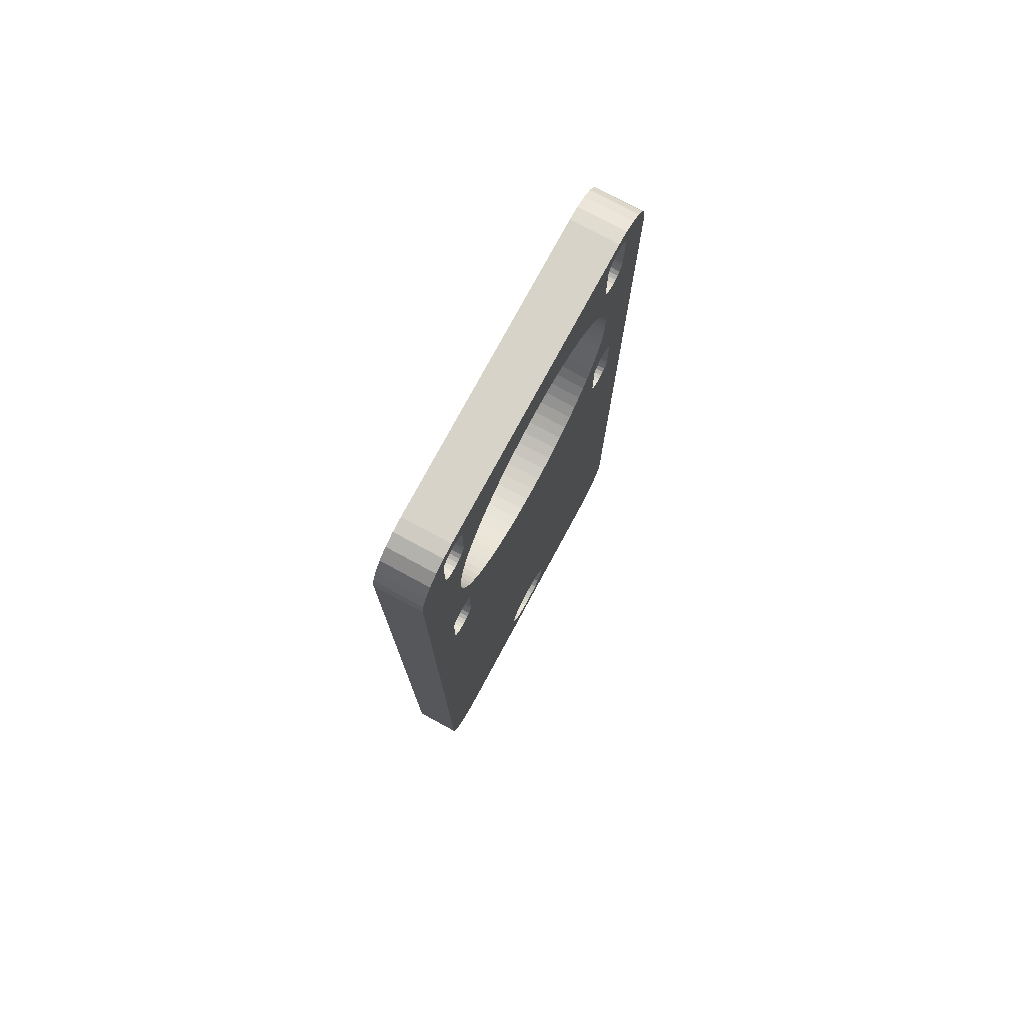
<metadata>
{"format":"obj","ext":"obj","renderer":"f3d","projection":"perspective","resolution":1024,"background":"white","views":[{"elev":77.0,"azim":-61.6,"up":"+Y"}]}
</metadata>
<code>
v 15.5 21.15 5
v -15.5 21.15 0
v -15.5 21.15 5
v 15.5 21.15 0
v 20.96 16.96 5
v 21.15 15.5 5
v 21.15 15.5 0
v 20.39 18.33 5
v 20.96 16.96 0
v 20.39 18.33 0
v 19.5 19.5 5
v 19.5 19.5 0
v 18.33 20.39 5
v 18.33 20.39 0
v 16.96 20.96 5
v 16.96 20.96 0
v 21.15 -77.36 5
v 21.15 -77.36 0
v 15.5 -83.01 5
v 15.5 -83.01 0
v 16.96 -82.82 0
v 16.96 -82.82 5
v 18.33 -82.26 5
v 18.33 -82.26 0
v 19.5 -81.36 5
v 20.39 -80.19 5
v 19.5 -81.36 0
v 20.39 -80.19 0
v 20.96 -78.82 5
v 20.96 -78.82 0
v -15.5 -83.01 5
v -15.5 -83.01 0
v -20.96 -78.82 5
v -21.15 -77.36 5
v -21.15 -77.36 0
v -20.39 -80.19 5
v -20.96 -78.82 0
v -20.39 -80.19 0
v -19.5 -81.36 5
v -19.5 -81.36 0
v -18.33 -82.26 5
v -18.33 -82.26 0
v -16.96 -82.82 5
v -16.96 -82.82 0
v -21.15 15.5 5
v -21.15 15.5 0
v -16.96 20.96 5
v -16.96 20.96 0
v -18.33 20.39 5
v -18.33 20.39 0
v -19.5 19.5 5
v -20.39 18.33 5
v -19.5 19.5 0
v -20.39 18.33 0
v -20.96 16.96 5
v -20.96 16.96 0
v 15 0 0
v 15 0 5
v 14.95 1.239 5
v 14.95 1.239 0
v 14.8 2.469 5
v 14.8 2.469 0
v 14.54 3.682 5
v 14.54 3.682 0
v 14.19 4.87 0
v 14.19 4.87 5
v 13.74 6.025 0
v 13.74 6.025 5
v 13.19 7.139 5
v 13.19 7.139 0
v 12.56 8.204 0
v 12.56 8.204 5
v 11.84 9.213 0
v 11.84 9.213 5
v 11.04 10.16 0
v 11.04 10.16 5
v 10.16 11.04 0
v 10.16 11.04 5
v 9.213 11.84 0
v 9.213 11.84 5
v 8.204 12.56 0
v 8.204 12.56 5
v 7.139 13.19 0
v 7.139 13.19 5
v 6.025 13.74 0
v 6.025 13.74 5
v 4.87 14.19 0
v 4.87 14.19 5
v 3.682 14.54 0
v 3.682 14.54 5
v 2.469 14.8 5
v 2.469 14.8 0
v 1.239 14.95 0
v 1.239 14.95 5
v 0 15 0
v 0 15 5
v -1.239 14.95 0
v -1.239 14.95 5
v -2.469 14.8 0
v -2.469 14.8 5
v -3.682 14.54 0
v -3.682 14.54 5
v -4.87 14.19 0
v -4.87 14.19 5
v -6.025 13.74 0
v -6.025 13.74 5
v -7.139 13.19 0
v -7.139 13.19 5
v -8.204 12.56 0
v -8.204 12.56 5
v -9.213 11.84 0
v -9.213 11.84 5
v -10.16 11.04 0
v -10.16 11.04 5
v -11.04 10.16 0
v -11.04 10.16 5
v -11.84 9.213 0
v -11.84 9.213 5
v -12.56 8.204 5
v -12.56 8.204 0
v -13.19 7.139 5
v -13.19 7.139 0
v -13.74 6.025 0
v -13.74 6.025 5
v -14.19 4.87 5
v -14.19 4.87 0
v -14.54 3.682 0
v -14.54 3.682 5
v -14.8 2.469 0
v -14.8 2.469 5
v -14.95 1.239 5
v -14.95 1.239 0
v -15 0 5
v -15 0 0
v -14.95 -1.239 0
v -14.95 -1.239 5
v -14.8 -2.469 0
v -14.8 -2.469 5
v -14.54 -3.682 0
v -14.54 -3.682 5
v -14.19 -4.87 0
v -14.19 -4.87 5
v -13.74 -6.025 0
v -13.74 -6.025 5
v -13.19 -7.139 0
v -13.19 -7.139 5
v -12.56 -8.204 0
v -12.56 -8.204 5
v -11.84 -9.213 0
v -11.84 -9.213 5
v -11.04 -10.16 0
v -11.04 -10.16 5
v -10.16 -11.04 0
v -10.16 -11.04 5
v -9.213 -11.84 0
v -9.213 -11.84 5
v -8.204 -12.56 0
v -8.204 -12.56 5
v -7.139 -13.19 0
v -7.139 -13.19 5
v -6.025 -13.74 0
v -6.025 -13.74 5
v -4.87 -14.19 5
v -4.87 -14.19 0
v -3.682 -14.54 5
v -3.682 -14.54 0
v -2.469 -14.8 0
v -2.469 -14.8 5
v -1.239 -14.95 5
v -1.239 -14.95 0
v -0 -15 0
v -0 -15 5
v 1.239 -14.95 0
v 1.239 -14.95 5
v 2.469 -14.8 0
v 2.469 -14.8 5
v 3.682 -14.54 0
v 3.682 -14.54 5
v 4.87 -14.19 5
v 4.87 -14.19 0
v 6.025 -13.74 5
v 6.025 -13.74 0
v 7.139 -13.19 0
v 7.139 -13.19 5
v 8.204 -12.56 5
v 8.204 -12.56 0
v 9.213 -11.84 0
v 9.213 -11.84 5
v 10.16 -11.04 0
v 10.16 -11.04 5
v 11.04 -10.16 0
v 11.04 -10.16 5
v 11.84 -9.213 0
v 11.84 -9.213 5
v 12.56 -8.204 5
v 12.56 -8.204 0
v 13.19 -7.139 5
v 13.19 -7.139 0
v 13.74 -6.025 0
v 13.74 -6.025 5
v 14.19 -4.87 5
v 14.19 -4.87 0
v 14.54 -3.682 0
v 14.54 -3.682 5
v 14.8 -2.469 0
v 14.8 -2.469 5
v 14.95 -1.239 5
v 14.95 -1.239 0
v 1.236 -80.6 0
v 0.2512 -80.79 0
v 0.2512 -80.79 5
v 1.236 -80.6 5
v 2.143 -80.18 5
v 2.143 -80.18 0
v 4 -76.8 0
v 4 -76.8 5
v 3.874 -75.81 5
v 2.916 -79.54 0
v 2.916 -79.54 5
v 3.874 -75.81 0
v 3.505 -74.87 5
v 3.505 -78.73 0
v 3.505 -78.73 5
v 3.874 -77.79 5
v 3.505 -74.87 0
v 2.916 -74.06 5
v 3.874 -77.79 0
v 2.916 -74.06 0
v 2.143 -73.42 5
v 2.143 -73.42 0
v 1.236 -73 0
v 1.236 -73 5
v 0.2512 -72.81 5
v 0.2512 -72.81 0
v -0.7495 -72.87 5
v -0.7495 -72.87 0
v -1.703 -73.18 5
v -1.703 -73.18 0
v -2.55 -73.72 0
v -2.55 -73.72 5
v -3.236 -74.45 5
v -3.236 -74.45 0
v -3.719 -75.33 5
v -3.719 -75.33 0
v -3.968 -76.3 0
v -3.968 -76.3 5
v -3.968 -77.3 0
v -3.968 -77.3 5
v -3.719 -78.27 5
v -3.719 -78.27 0
v -3.236 -79.15 0
v -3.236 -79.15 5
v -2.55 -79.88 0
v -2.55 -79.88 5
v -1.703 -80.42 5
v -1.703 -80.42 0
v -0.7495 -80.73 0
v -0.7495 -80.73 5
v 17.14 -12.63 0
v 17.2 -13.07 0
v 17.2 -13.07 5
v 17.14 -12.63 5
v 16.97 -12.22 0
v 16.97 -12.22 5
v 16.7 -11.87 0
v 16.7 -11.87 5
v 16.35 -11.6 0
v 16.35 -11.6 5
v 15.94 -11.43 0
v 15.94 -11.43 5
v 15.5 -11.37 5
v 15.5 -11.37 0
v 15.06 -11.43 0
v 15.06 -11.43 5
v 14.65 -11.6 0
v 14.65 -11.6 5
v 14.3 -11.87 0
v 14.3 -11.87 5
v 14.03 -12.22 0
v 14.03 -12.22 5
v 13.86 -12.63 0
v 13.86 -12.63 5
v 13.8 -13.07 0
v 13.8 -13.07 5
v 13.8 -18.09 0
v 13.8 -18.09 5
v 13.86 -18.53 0
v 13.86 -18.53 5
v 14.03 -18.94 0
v 14.03 -18.94 5
v 14.3 -19.29 0
v 14.3 -19.29 5
v 14.65 -19.56 0
v 14.65 -19.56 5
v 15.06 -19.73 0
v 15.06 -19.73 5
v 15.5 -19.79 0
v 15.5 -19.79 5
v 15.94 -19.73 0
v 15.94 -19.73 5
v 16.35 -19.56 0
v 16.35 -19.56 5
v 16.7 -19.29 5
v 16.7 -19.29 0
v 16.97 -18.94 0
v 16.97 -18.94 5
v 17.14 -18.53 5
v 17.14 -18.53 0
v 17.2 -18.09 0
v 17.2 -18.09 5
v 13.86 12.1 0
v 13.8 12.54 0
v 13.8 12.54 5
v 13.86 12.1 5
v 14.03 11.69 0
v 14.03 11.69 5
v 14.3 11.34 0
v 14.3 11.34 5
v 14.65 11.07 0
v 14.65 11.07 5
v 15.06 10.9 0
v 15.06 10.9 5
v 15.5 10.84 0
v 15.5 10.84 5
v 15.94 10.9 5
v 15.94 10.9 0
v 16.35 11.07 0
v 16.35 11.07 5
v 16.7 11.34 5
v 16.7 11.34 0
v 16.97 11.69 0
v 16.97 11.69 5
v 17.14 12.1 5
v 17.14 12.1 0
v 17.2 12.54 0
v 17.2 12.54 5
v 17.2 17.56 0
v 17.2 17.56 5
v 17.14 18 0
v 17.14 18 5
v 16.97 18.41 0
v 16.97 18.41 5
v 16.7 18.76 0
v 16.7 18.76 5
v 16.35 19.04 0
v 16.35 19.04 5
v 15.94 19.2 0
v 15.94 19.2 5
v 15.5 19.26 5
v 15.5 19.26 0
v 15.06 19.2 0
v 15.06 19.2 5
v 14.65 19.04 0
v 14.65 19.04 5
v 14.3 18.76 0
v 14.3 18.76 5
v 14.03 18.41 0
v 14.03 18.41 5
v 13.86 18 0
v 13.86 18 5
v 13.8 17.56 0
v 13.8 17.56 5
v -13.86 -12.63 0
v -13.8 -13.07 0
v -13.8 -13.07 5
v -13.86 -12.63 5
v -14.03 -12.22 0
v -14.03 -12.22 5
v -14.3 -11.87 0
v -14.3 -11.87 5
v -14.65 -11.6 0
v -14.65 -11.6 5
v -15.06 -11.43 0
v -15.06 -11.43 5
v -15.5 -11.37 5
v -15.5 -11.37 0
v -15.94 -11.43 0
v -15.94 -11.43 5
v -16.35 -11.6 0
v -16.35 -11.6 5
v -16.7 -11.87 0
v -16.7 -11.87 5
v -16.97 -12.22 0
v -16.97 -12.22 5
v -17.14 -12.63 0
v -17.14 -12.63 5
v -17.2 -13.07 0
v -17.2 -13.07 5
v -17.2 -18.09 0
v -17.2 -18.09 5
v -17.14 -18.53 0
v -17.14 -18.53 5
v -16.97 -18.94 0
v -16.97 -18.94 5
v -16.7 -19.29 0
v -16.7 -19.29 5
v -16.35 -19.56 0
v -16.35 -19.56 5
v -15.94 -19.73 0
v -15.94 -19.73 5
v -15.5 -19.79 0
v -15.5 -19.79 5
v -15.06 -19.73 0
v -15.06 -19.73 5
v -14.65 -19.56 0
v -14.65 -19.56 5
v -14.3 -19.29 5
v -14.3 -19.29 0
v -14.03 -18.94 0
v -14.03 -18.94 5
v -13.86 -18.53 5
v -13.86 -18.53 0
v -13.8 -18.09 0
v -13.8 -18.09 5
v -17.14 12.1 0
v -17.2 12.54 0
v -17.2 12.54 5
v -17.14 12.1 5
v -16.97 11.69 0
v -16.97 11.69 5
v -16.7 11.34 0
v -16.7 11.34 5
v -16.35 11.07 0
v -16.35 11.07 5
v -15.94 10.9 0
v -15.94 10.9 5
v -15.5 10.84 0
v -15.5 10.84 5
v -15.06 10.9 5
v -15.06 10.9 0
v -14.65 11.07 0
v -14.65 11.07 5
v -14.3 11.34 5
v -14.3 11.34 0
v -14.03 11.69 0
v -14.03 11.69 5
v -13.86 12.1 5
v -13.86 12.1 0
v -13.8 12.54 0
v -13.8 12.54 5
v -13.8 17.56 0
v -13.8 17.56 5
v -13.86 18 0
v -13.86 18 5
v -14.03 18.41 0
v -14.03 18.41 5
v -14.3 18.76 0
v -14.3 18.76 5
v -14.65 19.04 0
v -14.65 19.04 5
v -15.06 19.2 0
v -15.06 19.2 5
v -15.5 19.26 5
v -15.5 19.26 0
v -15.94 19.2 0
v -15.94 19.2 5
v -16.35 19.04 0
v -16.35 19.04 5
v -16.7 18.76 0
v -16.7 18.76 5
v -16.97 18.41 0
v -16.97 18.41 5
v -17.14 18 0
v -17.14 18 5
v -17.2 17.56 0
v -17.2 17.56 5
f 1 2 3
f 4 2 1
f 5 6 7
f 8 5 9
f 5 7 9
f 8 9 10
f 11 8 12
f 13 11 12
f 8 10 12
f 13 12 14
f 15 13 16
f 1 15 16
f 13 14 16
f 1 16 4
f 17 7 6
f 18 7 17
f 19 20 21
f 22 19 21
f 23 22 24
f 25 23 24
f 22 21 24
f 26 25 27
f 25 24 27
f 26 27 28
f 29 26 30
f 26 28 30
f 17 29 18
f 29 30 18
f 31 20 19
f 32 20 31
f 33 34 35
f 36 33 37
f 33 35 37
f 36 37 38
f 39 36 40
f 41 39 40
f 36 38 40
f 41 40 42
f 43 41 44
f 41 42 44
f 31 43 32
f 43 44 32
f 45 35 34
f 46 35 45
f 47 3 2
f 47 2 48
f 49 47 50
f 51 49 50
f 47 48 50
f 52 51 53
f 51 50 53
f 52 53 54
f 55 52 56
f 52 54 56
f 45 55 46
f 55 56 46
f 57 58 59
f 60 57 59
f 60 59 61
f 62 60 61
f 62 61 63
f 64 62 63
f 65 64 63
f 65 63 66
f 67 65 66
f 67 66 68
f 67 68 69
f 70 67 69
f 71 70 69
f 71 69 72
f 73 72 74
f 73 71 72
f 75 74 76
f 75 73 74
f 77 76 78
f 77 75 76
f 79 77 78
f 79 78 80
f 81 79 80
f 81 80 82
f 83 81 82
f 83 82 84
f 85 83 84
f 85 84 86
f 87 85 86
f 87 86 88
f 89 87 88
f 89 88 90
f 89 90 91
f 92 89 91
f 93 92 91
f 93 91 94
f 95 93 94
f 95 94 96
f 97 95 96
f 97 96 98
f 99 97 98
f 99 98 100
f 101 99 100
f 101 100 102
f 103 102 104
f 103 101 102
f 105 104 106
f 105 103 104
f 107 106 108
f 107 105 106
f 109 108 110
f 109 107 108
f 111 110 112
f 111 109 110
f 113 112 114
f 113 111 112
f 115 114 116
f 115 113 114
f 117 116 118
f 117 118 119
f 117 115 116
f 120 117 119
f 120 119 121
f 122 120 121
f 123 121 124
f 123 124 125
f 123 122 121
f 126 123 125
f 127 125 128
f 127 126 125
f 129 127 128
f 129 128 130
f 129 130 131
f 132 129 131
f 132 131 133
f 134 132 133
f 135 134 133
f 135 133 136
f 137 135 136
f 137 136 138
f 139 138 140
f 139 137 138
f 141 139 140
f 141 140 142
f 143 142 144
f 143 141 142
f 145 144 146
f 145 143 144
f 147 146 148
f 147 145 146
f 149 148 150
f 149 147 148
f 151 150 152
f 151 149 150
f 153 152 154
f 153 151 152
f 155 154 156
f 155 153 154
f 157 156 158
f 157 155 156
f 159 158 160
f 159 157 158
f 161 160 162
f 161 162 163
f 161 159 160
f 164 161 163
f 164 163 165
f 166 164 165
f 167 165 168
f 167 168 169
f 167 166 165
f 170 167 169
f 171 169 172
f 171 170 169
f 173 172 174
f 173 171 172
f 175 174 176
f 175 173 174
f 177 176 178
f 177 178 179
f 177 175 176
f 180 177 179
f 180 179 181
f 182 180 181
f 183 182 181
f 183 181 184
f 183 184 185
f 186 183 185
f 187 186 185
f 187 185 188
f 189 187 188
f 189 188 190
f 191 189 190
f 191 190 192
f 193 191 192
f 193 192 194
f 193 194 195
f 196 193 195
f 196 195 197
f 198 196 197
f 199 198 197
f 199 197 200
f 199 200 201
f 202 199 201
f 203 202 201
f 203 201 204
f 205 204 206
f 205 206 207
f 205 203 204
f 208 205 207
f 208 207 58
f 57 208 58
f 209 210 211
f 209 211 212
f 209 212 213
f 214 209 213
f 215 216 217
f 218 214 213
f 218 213 219
f 220 217 221
f 220 215 217
f 222 218 219
f 222 219 223
f 222 223 224
f 225 221 226
f 225 220 221
f 227 222 224
f 228 226 229
f 228 225 226
f 215 224 216
f 215 227 224
f 230 228 229
f 231 229 232
f 231 232 233
f 231 230 229
f 234 233 235
f 234 231 233
f 236 235 237
f 236 234 235
f 238 236 237
f 239 237 240
f 239 240 241
f 239 238 237
f 242 241 243
f 242 239 241
f 244 242 243
f 245 243 246
f 245 244 243
f 247 245 246
f 247 246 248
f 247 248 249
f 250 247 249
f 251 250 249
f 251 249 252
f 253 251 252
f 253 252 254
f 253 254 255
f 256 253 255
f 257 256 255
f 257 255 258
f 210 257 258
f 210 258 211
f 259 260 261
f 259 261 262
f 263 262 264
f 263 259 262
f 265 264 266
f 265 263 264
f 267 266 268
f 267 265 266
f 269 268 270
f 269 270 271
f 269 267 268
f 272 269 271
f 273 271 274
f 273 272 271
f 275 274 276
f 275 273 274
f 277 276 278
f 277 275 276
f 279 278 280
f 279 277 278
f 281 280 282
f 281 279 280
f 283 282 284
f 283 281 282
f 285 283 284
f 285 284 286
f 287 285 286
f 287 286 288
f 289 288 290
f 289 287 288
f 291 290 292
f 291 289 290
f 293 292 294
f 293 291 292
f 295 294 296
f 295 293 294
f 297 296 298
f 297 295 296
f 299 298 300
f 299 297 298
f 301 300 302
f 301 302 303
f 301 299 300
f 304 301 303
f 305 303 306
f 305 306 307
f 305 304 303
f 308 305 307
f 309 307 310
f 309 308 307
f 261 260 309
f 310 261 309
f 311 312 313
f 311 313 314
f 315 314 316
f 315 311 314
f 317 316 318
f 317 315 316
f 319 318 320
f 319 317 318
f 321 320 322
f 321 319 320
f 323 322 324
f 323 324 325
f 323 321 322
f 326 323 325
f 327 325 328
f 327 328 329
f 327 326 325
f 330 327 329
f 331 329 332
f 331 332 333
f 331 330 329
f 334 331 333
f 335 333 336
f 335 334 333
f 337 335 336
f 337 336 338
f 339 337 338
f 339 338 340
f 341 340 342
f 341 339 340
f 343 342 344
f 343 341 342
f 345 344 346
f 345 343 344
f 347 346 348
f 347 348 349
f 347 345 346
f 350 347 349
f 351 349 352
f 351 350 349
f 353 352 354
f 353 351 352
f 355 354 356
f 355 353 354
f 357 356 358
f 357 355 356
f 359 358 360
f 359 357 358
f 361 360 362
f 361 359 360
f 313 312 361
f 362 313 361
f 363 364 365
f 363 365 366
f 367 366 368
f 367 363 366
f 369 368 370
f 369 367 368
f 371 370 372
f 371 369 370
f 373 372 374
f 373 374 375
f 373 371 372
f 376 373 375
f 377 375 378
f 377 376 375
f 379 378 380
f 379 377 378
f 381 380 382
f 381 379 380
f 383 382 384
f 383 381 382
f 385 384 386
f 385 383 384
f 387 386 388
f 387 385 386
f 389 387 388
f 389 388 390
f 391 389 390
f 391 390 392
f 393 392 394
f 393 391 392
f 395 394 396
f 395 393 394
f 397 396 398
f 397 395 396
f 399 398 400
f 399 397 398
f 401 400 402
f 401 399 400
f 403 402 404
f 403 401 402
f 405 404 406
f 405 406 407
f 405 403 404
f 408 405 407
f 409 407 410
f 409 410 411
f 409 408 407
f 412 409 411
f 413 411 414
f 413 412 411
f 365 364 413
f 414 365 413
f 415 416 417
f 415 417 418
f 419 418 420
f 419 415 418
f 421 420 422
f 421 419 420
f 423 422 424
f 423 421 422
f 425 424 426
f 425 423 424
f 427 426 428
f 427 428 429
f 427 425 426
f 430 427 429
f 431 429 432
f 431 432 433
f 431 430 429
f 434 431 433
f 435 433 436
f 435 436 437
f 435 434 433
f 438 435 437
f 439 437 440
f 439 438 437
f 441 439 440
f 441 440 442
f 443 441 442
f 443 442 444
f 445 444 446
f 445 443 444
f 447 446 448
f 447 445 446
f 449 448 450
f 449 447 448
f 451 450 452
f 451 452 453
f 451 449 450
f 454 451 453
f 455 453 456
f 455 454 453
f 457 456 458
f 457 455 456
f 459 458 460
f 459 457 458
f 461 460 462
f 461 459 460
f 463 462 464
f 463 461 462
f 465 464 466
f 465 463 464
f 417 416 465
f 466 417 465
f 277 191 193
f 113 439 111
f 40 38 37
f 42 40 37
f 277 193 275
f 44 42 35
f 42 37 35
f 44 35 32
f 111 439 441
f 253 32 251
f 32 253 256
f 459 50 48
f 251 32 250
f 455 457 48
f 457 459 48
f 32 256 257
f 250 32 247
f 32 257 210
f 32 35 245
f 247 32 245
f 272 273 196
f 245 35 244
f 273 275 196
f 275 193 196
f 111 441 109
f 244 35 242
f 242 35 239
f 239 35 238
f 445 447 2
f 447 449 2
f 449 451 2
f 451 454 2
f 454 455 2
f 455 48 2
f 269 272 198
f 272 196 198
f 109 441 107
f 269 198 199
f 215 220 20
f 267 269 199
f 210 209 20
f 209 214 20
f 441 443 105
f 214 218 20
f 218 222 20
f 222 227 20
f 227 215 20
f 32 210 20
f 107 441 105
f 265 267 202
f 267 199 202
f 443 445 103
f 21 20 24
f 105 443 103
f 265 202 203
f 445 2 101
f 27 24 28
f 103 445 101
f 263 265 205
f 265 203 205
f 24 20 18
f 28 24 18
f 220 225 18
f 225 228 18
f 228 230 18
f 30 28 18
f 101 2 99
f 20 220 18
f 263 205 208
f 99 2 97
f 97 2 95
f 35 395 397
f 395 35 393
f 35 397 399
f 393 35 391
f 238 35 401
f 35 399 401
f 236 238 403
f 238 401 403
f 234 236 405
f 236 403 405
f 73 317 319
f 71 73 319
f 317 73 315
f 73 75 315
f 70 71 321
f 71 319 321
f 315 75 311
f 75 77 311
f 70 321 323
f 363 367 151
f 367 369 151
f 311 77 312
f 77 79 312
f 363 151 153
f 364 363 153
f 151 369 149
f 369 371 149
f 67 70 326
f 70 323 326
f 67 326 327
f 364 153 155
f 65 67 327
f 413 364 157
f 65 327 330
f 364 155 157
f 62 64 330
f 64 65 330
f 149 371 147
f 371 373 147
f 373 376 147
f 147 376 145
f 376 377 145
f 62 330 331
f 413 157 159
f 79 81 361
f 81 83 361
f 83 85 361
f 412 413 161
f 312 79 361
f 413 159 161
f 85 87 359
f 145 377 143
f 361 85 359
f 377 379 143
f 87 89 357
f 409 412 164
f 359 87 357
f 412 161 164
f 143 379 141
f 379 381 141
f 409 164 166
f 141 381 139
f 408 409 167
f 409 166 167
f 381 383 137
f 139 381 137
f 89 92 4
f 92 93 4
f 93 95 4
f 347 350 4
f 350 351 4
f 351 353 4
f 353 355 4
f 137 383 135
f 355 357 4
f 95 2 4
f 408 167 170
f 357 89 4
f 208 57 7
f 57 60 7
f 260 259 7
f 259 263 7
f 60 62 7
f 62 331 7
f 331 334 7
f 334 335 7
f 335 337 7
f 405 408 171
f 263 208 7
f 347 4 16
f 343 345 16
f 345 347 16
f 408 170 171
f 7 337 9
f 341 343 14
f 343 16 14
f 337 339 10
f 9 337 10
f 339 341 12
f 341 14 12
f 10 339 12
f 260 7 18
f 309 260 18
f 308 309 18
f 389 35 46
f 387 389 46
f 391 35 389
f 129 132 46
f 132 134 46
f 134 135 46
f 383 385 46
f 385 387 46
f 135 383 46
f 126 127 421
f 127 129 421
f 126 421 423
f 123 126 423
f 129 46 419
f 421 129 419
f 123 423 425
f 122 123 425
f 419 46 415
f 171 173 291
f 173 175 291
f 171 291 293
f 234 405 293
f 405 171 293
f 175 177 289
f 177 180 289
f 291 175 289
f 231 234 295
f 234 293 295
f 289 180 287
f 180 182 287
f 122 425 427
f 415 46 416
f 231 295 297
f 230 231 297
f 18 230 297
f 287 182 285
f 182 183 285
f 183 186 285
f 122 427 430
f 120 122 430
f 18 297 299
f 120 430 431
f 18 299 301
f 431 434 117
f 120 431 117
f 18 301 304
f 117 434 435
f 18 304 305
f 18 305 308
f 435 438 115
f 117 435 115
f 56 54 465
f 46 56 465
f 416 46 465
f 285 186 283
f 186 187 283
f 187 189 283
f 54 53 463
f 465 54 463
f 438 439 113
f 115 438 113
f 283 189 281
f 189 191 281
f 463 53 461
f 281 191 279
f 461 53 50
f 459 461 50
f 279 191 277
f 194 192 278
f 112 440 114
f 33 36 39
f 33 39 41
f 276 194 278
f 34 41 43
f 34 33 41
f 31 34 43
f 442 440 112
f 252 31 254
f 255 254 31
f 47 49 460
f 249 31 252
f 47 458 456
f 47 460 458
f 258 255 31
f 248 31 249
f 211 258 31
f 246 34 31
f 246 31 248
f 195 274 271
f 243 34 246
f 195 276 274
f 195 194 276
f 110 442 112
f 241 34 243
f 240 34 241
f 237 34 240
f 3 448 446
f 3 450 448
f 3 452 450
f 3 453 452
f 3 456 453
f 3 47 456
f 197 271 270
f 197 195 271
f 108 442 110
f 200 197 270
f 19 217 216
f 200 270 268
f 19 212 211
f 19 213 212
f 106 444 442
f 19 219 213
f 19 223 219
f 19 224 223
f 19 216 224
f 19 211 31
f 106 442 108
f 201 268 266
f 201 200 268
f 104 446 444
f 23 19 22
f 104 444 106
f 204 201 266
f 102 3 446
f 26 23 25
f 102 446 104
f 206 266 264
f 206 204 266
f 17 19 23
f 17 23 26
f 17 221 217
f 17 226 221
f 17 229 226
f 17 26 29
f 100 3 102
f 17 217 19
f 207 206 264
f 98 3 100
f 96 3 98
f 398 396 34
f 394 34 396
f 400 398 34
f 392 34 394
f 402 34 237
f 402 400 34
f 404 237 235
f 404 402 237
f 406 235 233
f 406 404 235
f 320 318 74
f 320 74 72
f 316 74 318
f 316 76 74
f 322 72 69
f 322 320 72
f 314 76 316
f 314 78 76
f 324 322 69
f 152 368 366
f 152 370 368
f 313 78 314
f 313 80 78
f 154 152 366
f 154 366 365
f 150 370 152
f 150 372 370
f 325 69 68
f 325 324 69
f 328 325 68
f 156 154 365
f 328 68 66
f 158 365 414
f 329 328 66
f 158 156 365
f 329 63 61
f 329 66 63
f 148 372 150
f 148 374 372
f 148 375 374
f 146 375 148
f 146 378 375
f 332 329 61
f 160 158 414
f 362 82 80
f 362 84 82
f 362 86 84
f 162 414 411
f 362 80 313
f 162 160 414
f 360 88 86
f 144 378 146
f 360 86 362
f 144 380 378
f 358 90 88
f 163 411 410
f 358 88 360
f 163 162 411
f 142 380 144
f 142 382 380
f 165 163 410
f 140 382 142
f 168 410 407
f 168 165 410
f 138 384 382
f 138 382 140
f 1 91 90
f 1 94 91
f 1 96 94
f 1 349 348
f 1 352 349
f 1 354 352
f 1 356 354
f 136 384 138
f 1 358 356
f 1 3 96
f 169 168 407
f 1 90 358
f 6 58 207
f 6 59 58
f 6 262 261
f 6 264 262
f 6 61 59
f 6 332 61
f 6 333 332
f 6 336 333
f 6 338 336
f 172 407 406
f 6 207 264
f 15 1 348
f 15 346 344
f 15 348 346
f 172 169 407
f 5 338 6
f 13 344 342
f 13 15 344
f 8 340 338
f 8 338 5
f 11 342 340
f 11 13 342
f 11 340 8
f 17 6 261
f 17 261 310
f 17 310 307
f 45 34 390
f 45 390 388
f 390 34 392
f 45 131 130
f 45 133 131
f 45 136 133
f 45 386 384
f 45 388 386
f 45 384 136
f 422 128 125
f 422 130 128
f 424 422 125
f 424 125 124
f 420 45 130
f 420 130 422
f 426 424 124
f 426 124 121
f 418 45 420
f 292 174 172
f 292 176 174
f 294 292 172
f 294 406 233
f 294 172 406
f 290 178 176
f 290 179 178
f 290 176 292
f 296 233 232
f 296 294 233
f 288 179 290
f 288 181 179
f 428 426 121
f 417 45 418
f 298 296 232
f 298 232 229
f 298 229 17
f 286 181 288
f 286 184 181
f 286 185 184
f 429 428 121
f 429 121 119
f 300 298 17
f 432 429 119
f 302 300 17
f 118 433 432
f 118 432 119
f 303 302 17
f 436 433 118
f 306 303 17
f 307 306 17
f 116 437 436
f 116 436 118
f 466 52 55
f 466 55 45
f 466 45 417
f 284 185 286
f 284 188 185
f 284 190 188
f 464 51 52
f 464 52 466
f 114 440 437
f 114 437 116
f 282 190 284
f 282 192 190
f 462 51 464
f 280 192 282
f 49 51 462
f 49 462 460
f 278 192 280

</code>
